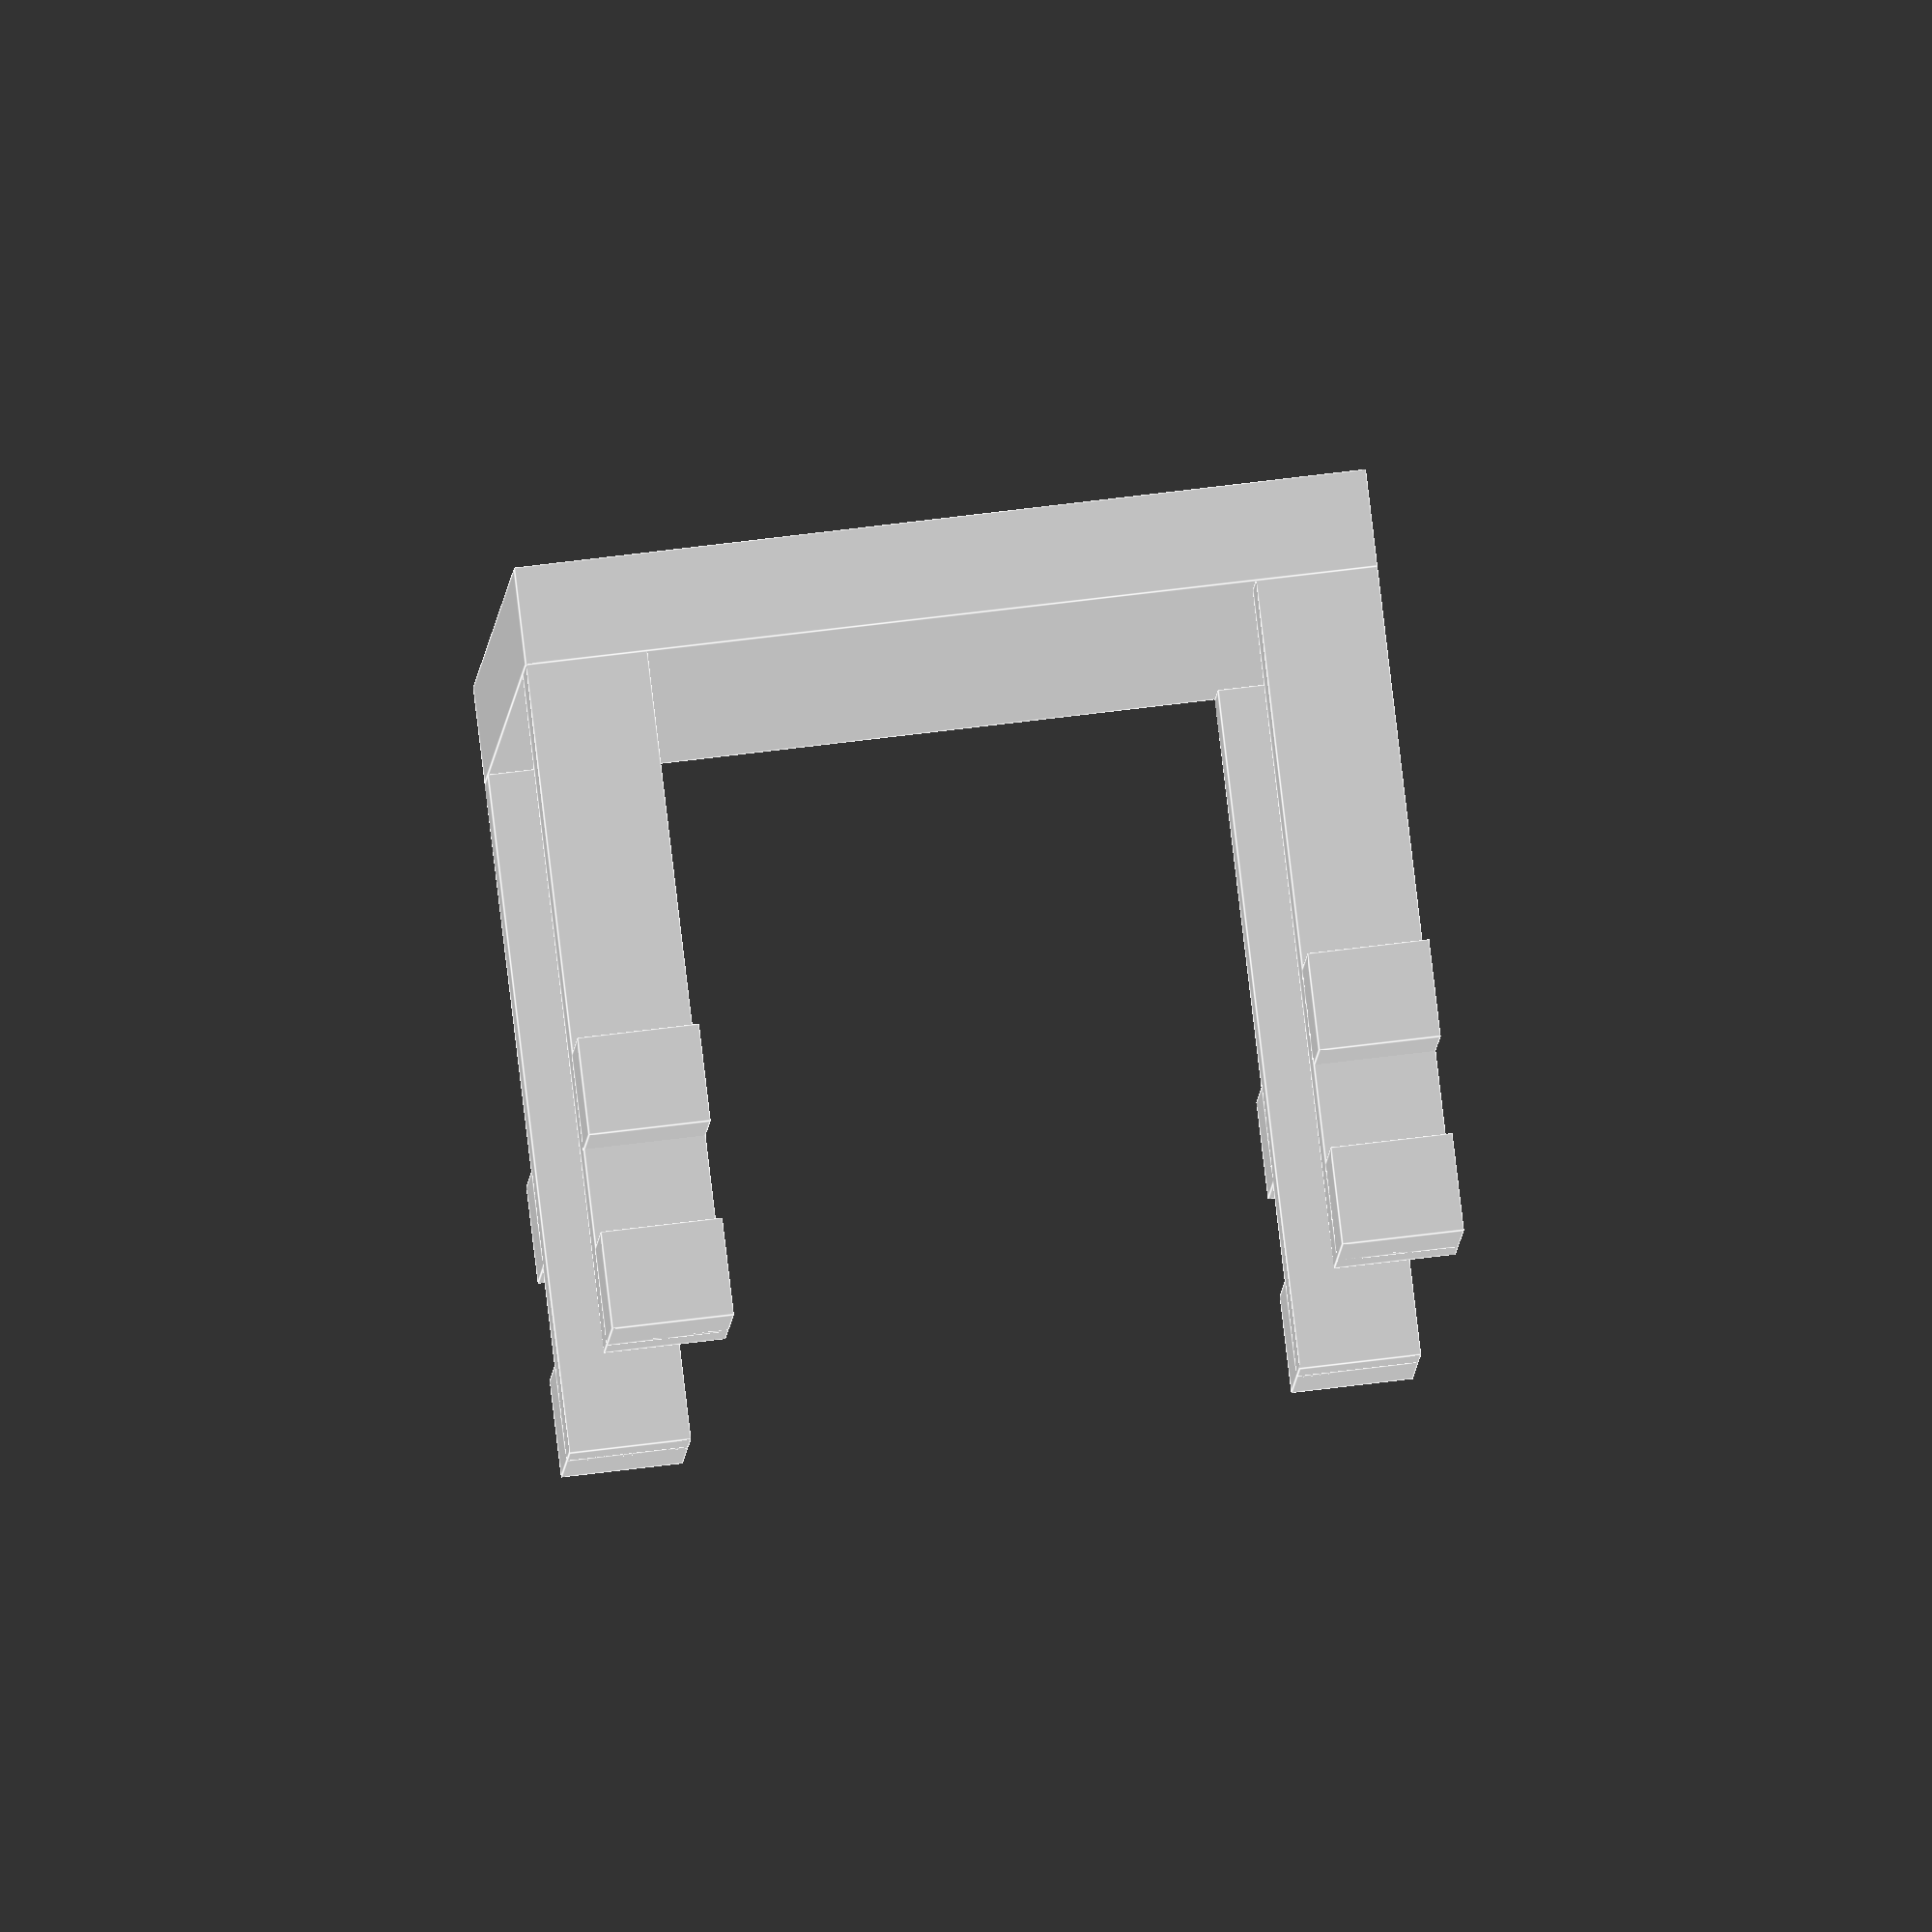
<openscad>
gapWidth = 45;
gapHalfHeight = 20;

bandAttachGap = 4;
bandAttachClipLength = 6;
bandAttachClipThickness = 4;
bandAttachArmThickness = 4;
bandAttachArmWidth = 5;
bandAttachArmGap = 25;

baseThickness = 4;
armSupportHeight = gapHalfHeight-bandAttachGap/2;

supportThickness = 0.2;

mountHoleSize = 6;
mountHoleDepth = 6;

totalLength = bandAttachArmWidth*2+bandAttachArmGap;
totalWidth = gapWidth+bandAttachArmThickness;
armHeight = gapHalfHeight+bandAttachGap/2+bandAttachClipLength;


translate([-totalWidth/2, -baseThickness]) cube([totalWidth,baseThickness,totalLength]);
translate([totalWidth/2, 0]) wall();
translate([-totalWidth/2, 0]) mirror([1,0]) wall();

module wall() {
	arm();
	translate([0, 0, totalLength-bandAttachArmWidth]) arm();
}

module arm() {
	translate([-bandAttachArmThickness, 0]) cube([bandAttachArmThickness, armHeight, bandAttachArmWidth]);
	translate([-1,armHeight-bandAttachClipThickness]) cube([bandAttachClipLength+1, bandAttachClipThickness, bandAttachArmWidth]);
	translate([-1,armHeight-bandAttachClipThickness*2-bandAttachGap]) cube([bandAttachClipLength+1, bandAttachClipThickness, bandAttachArmWidth]);
}
</openscad>
<views>
elev=291.7 azim=106.1 roll=82.9 proj=o view=edges
</views>
